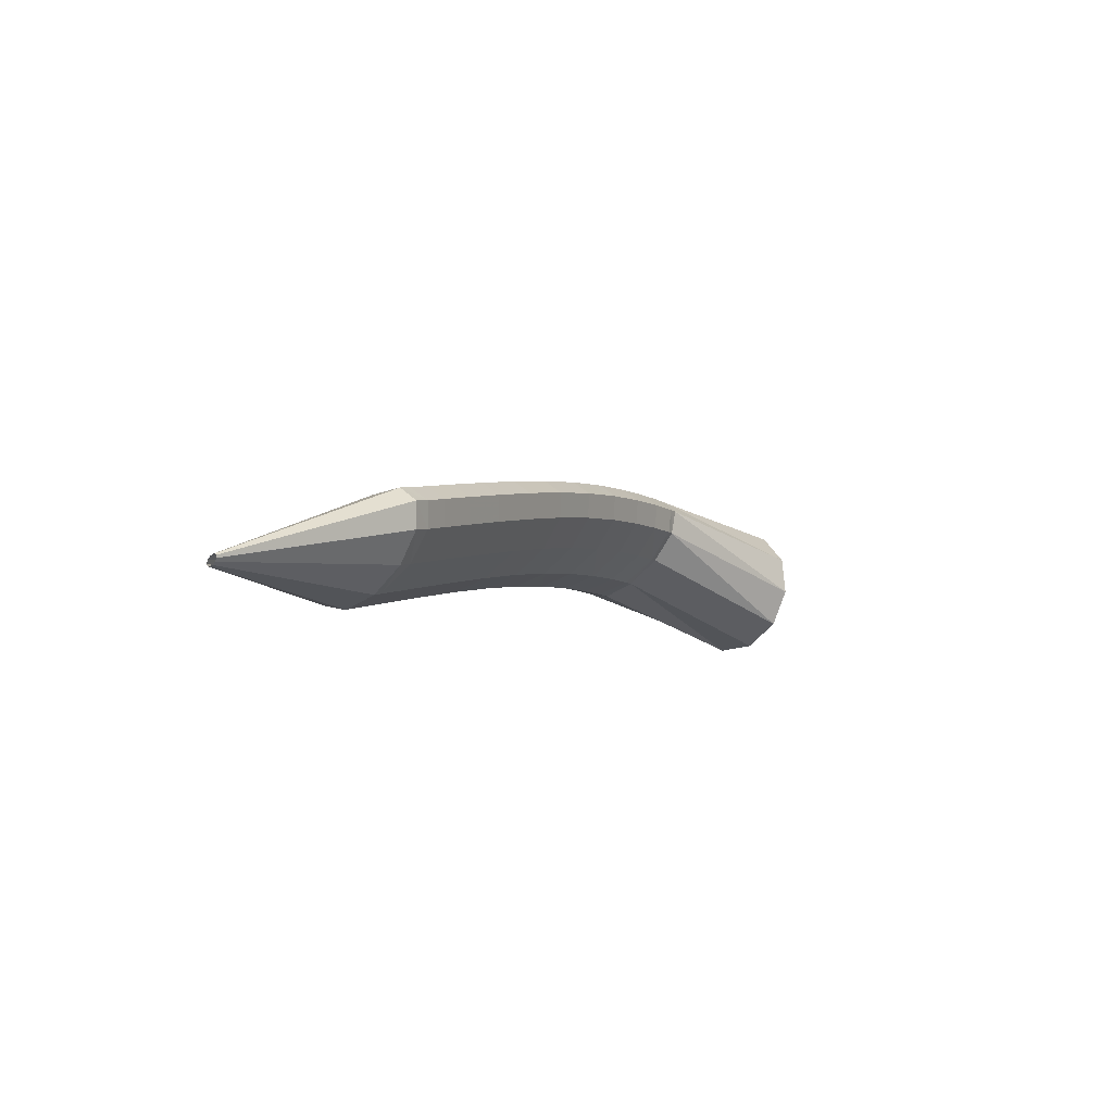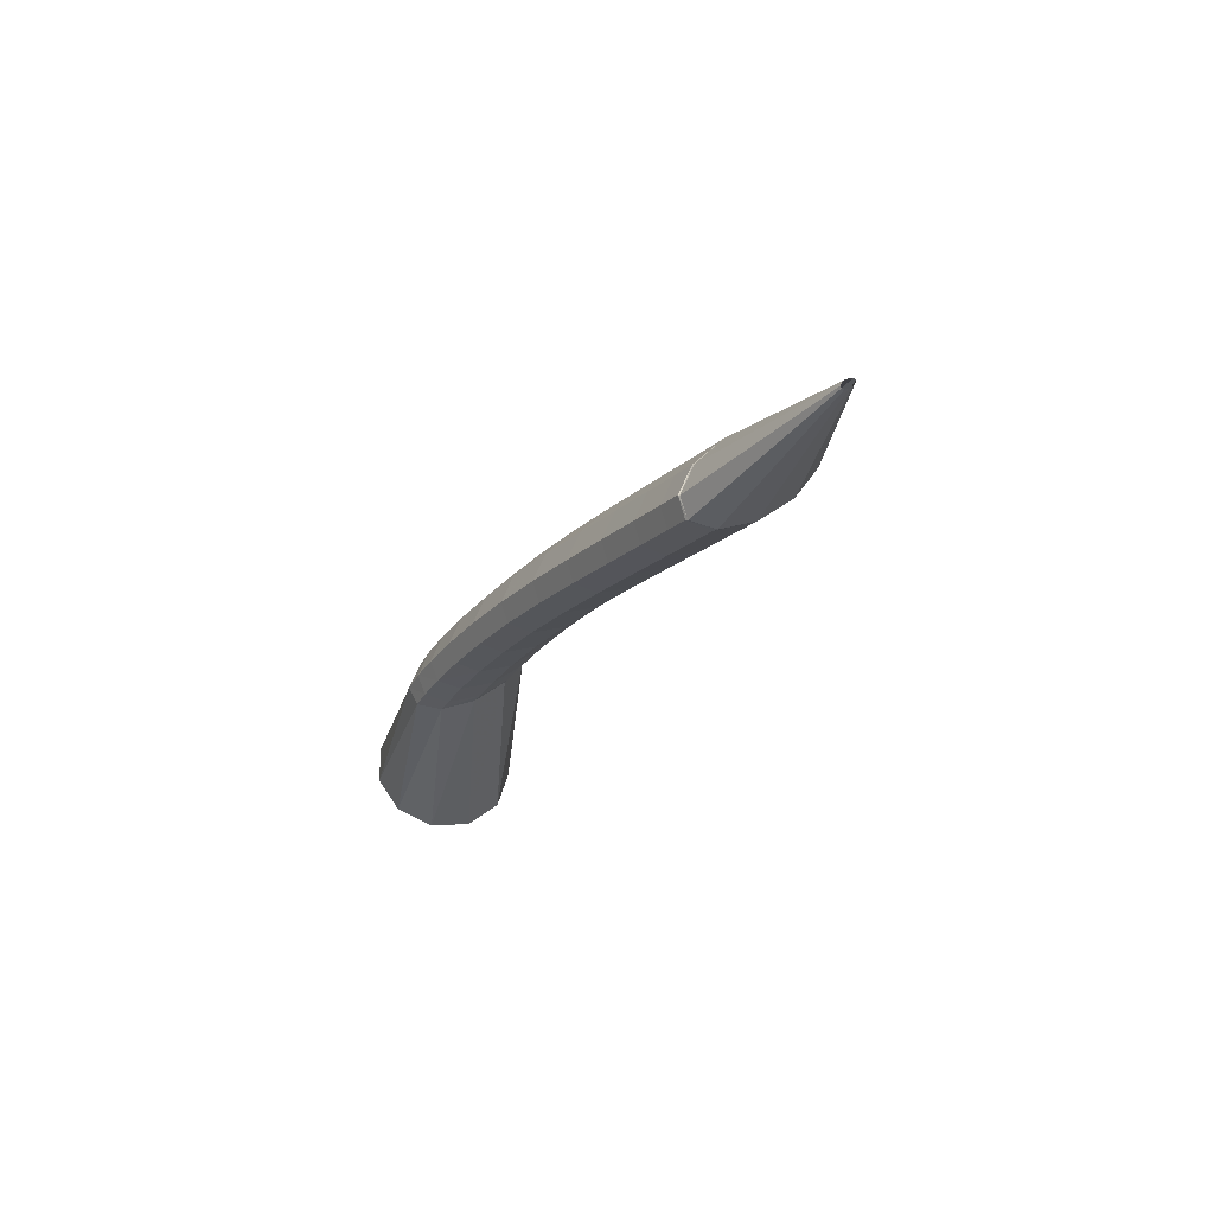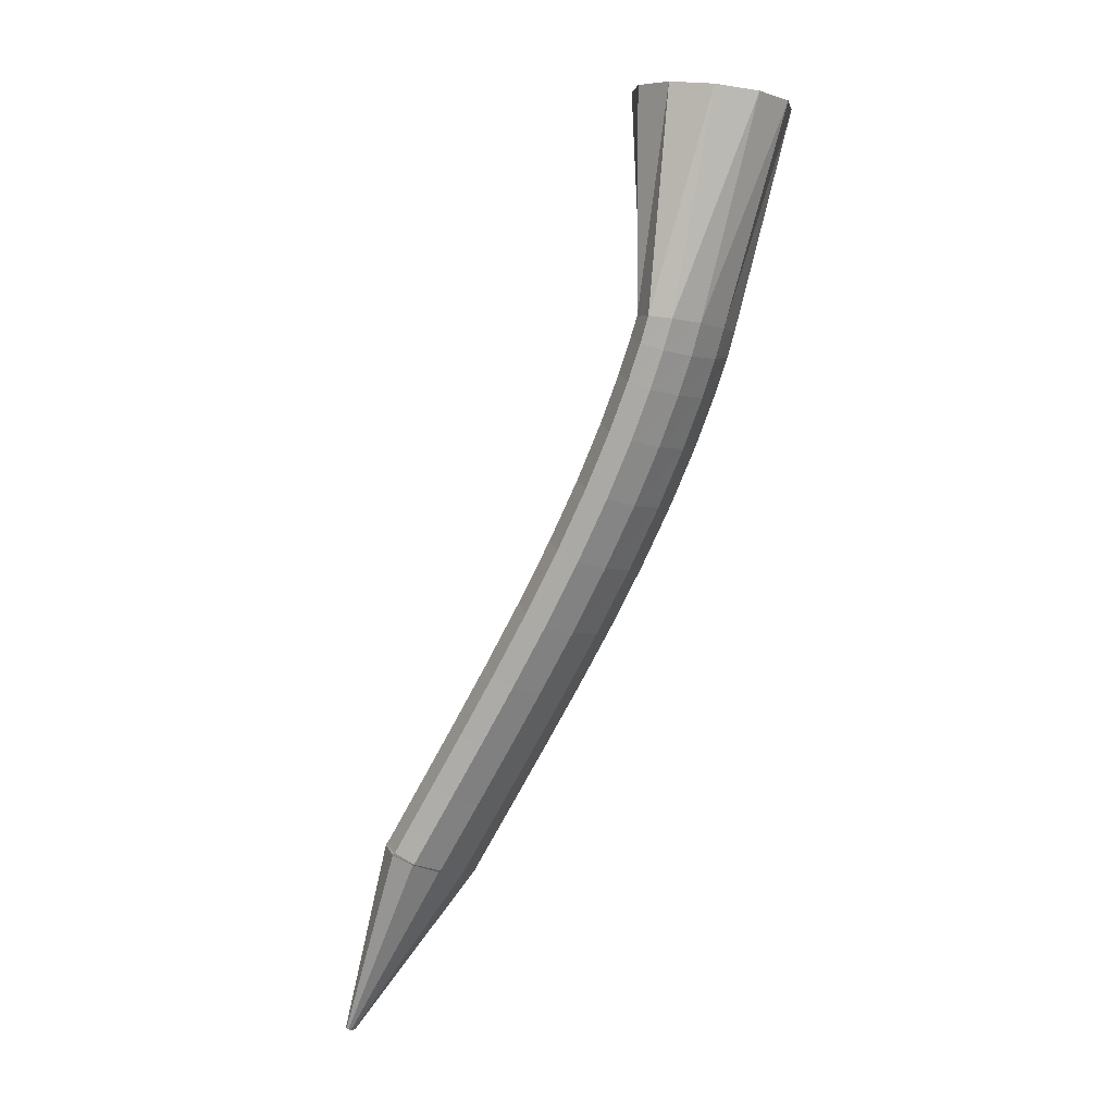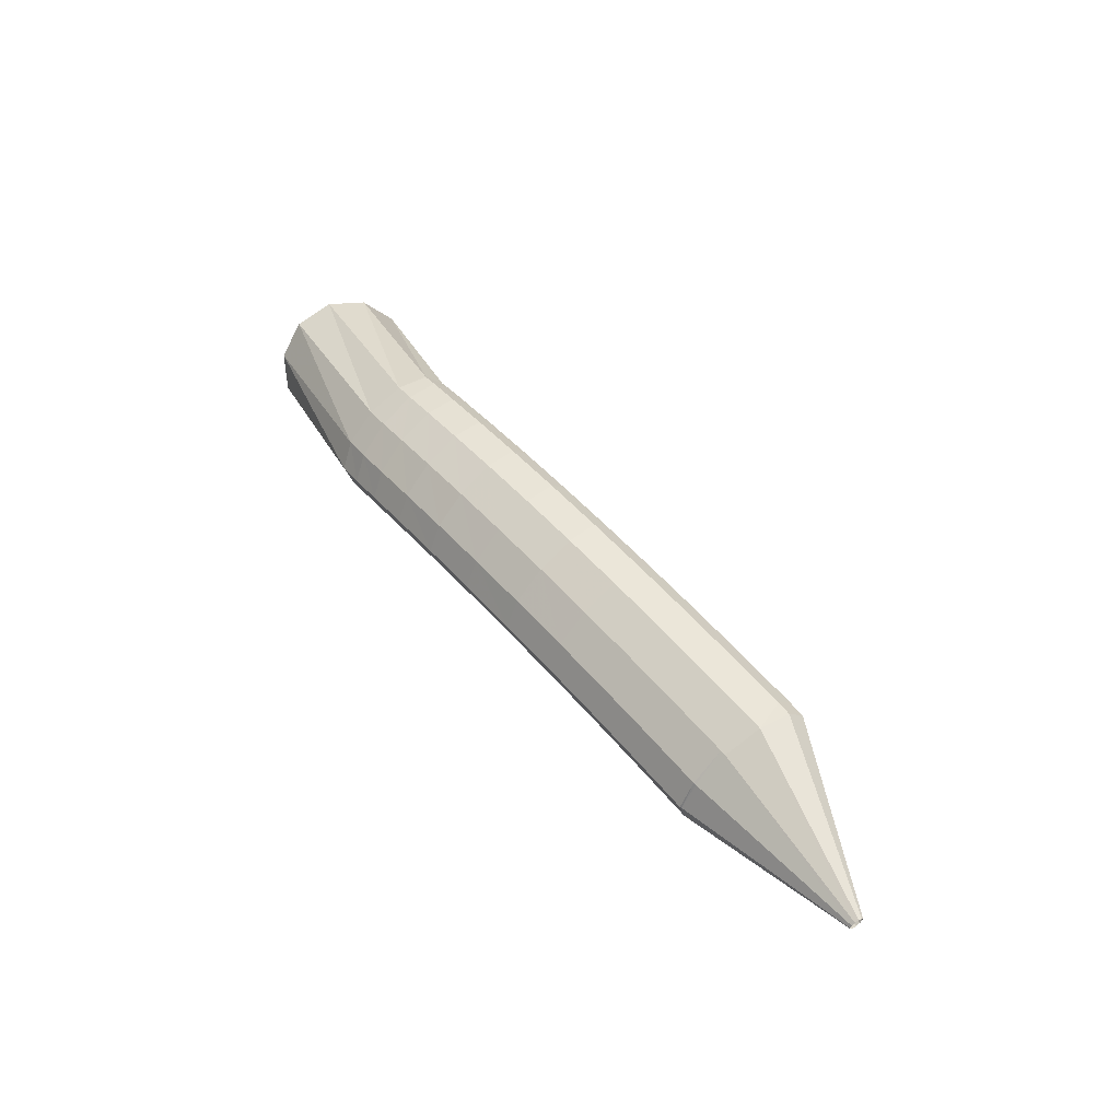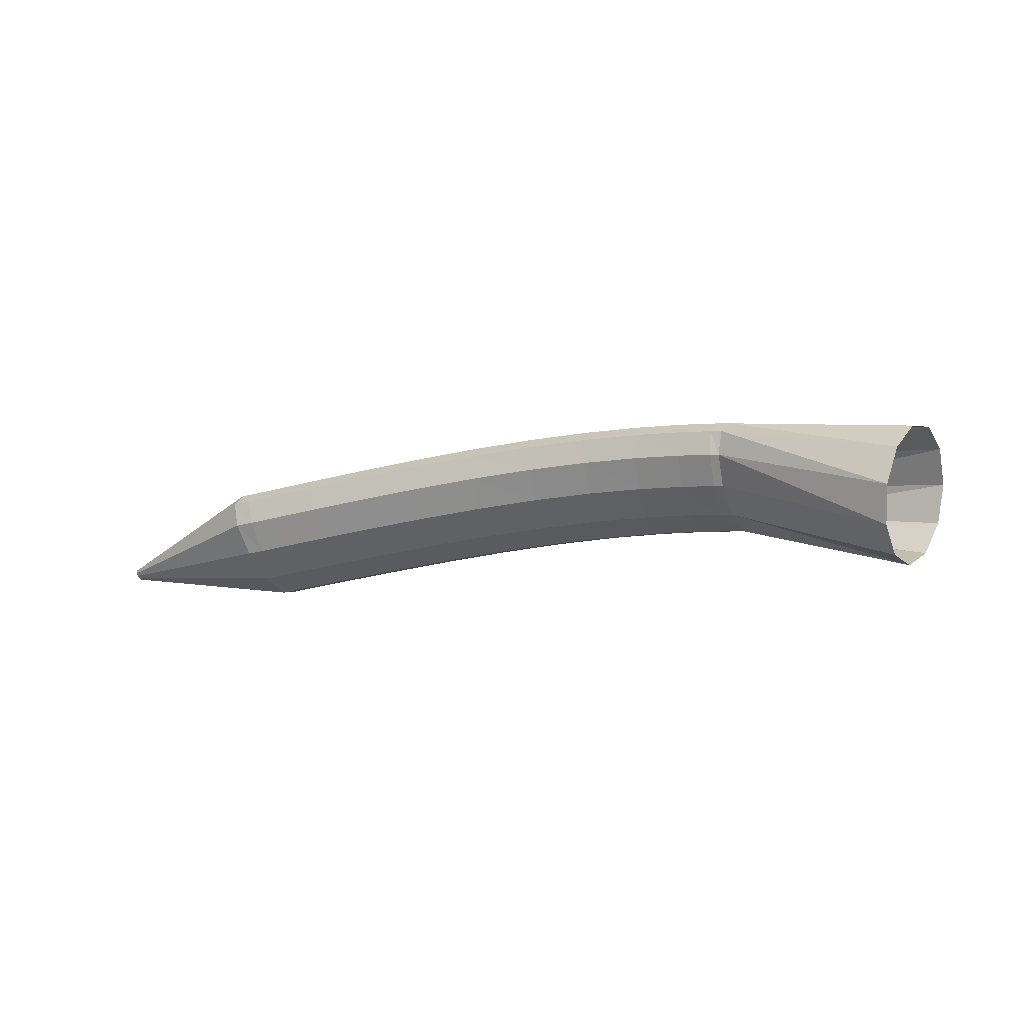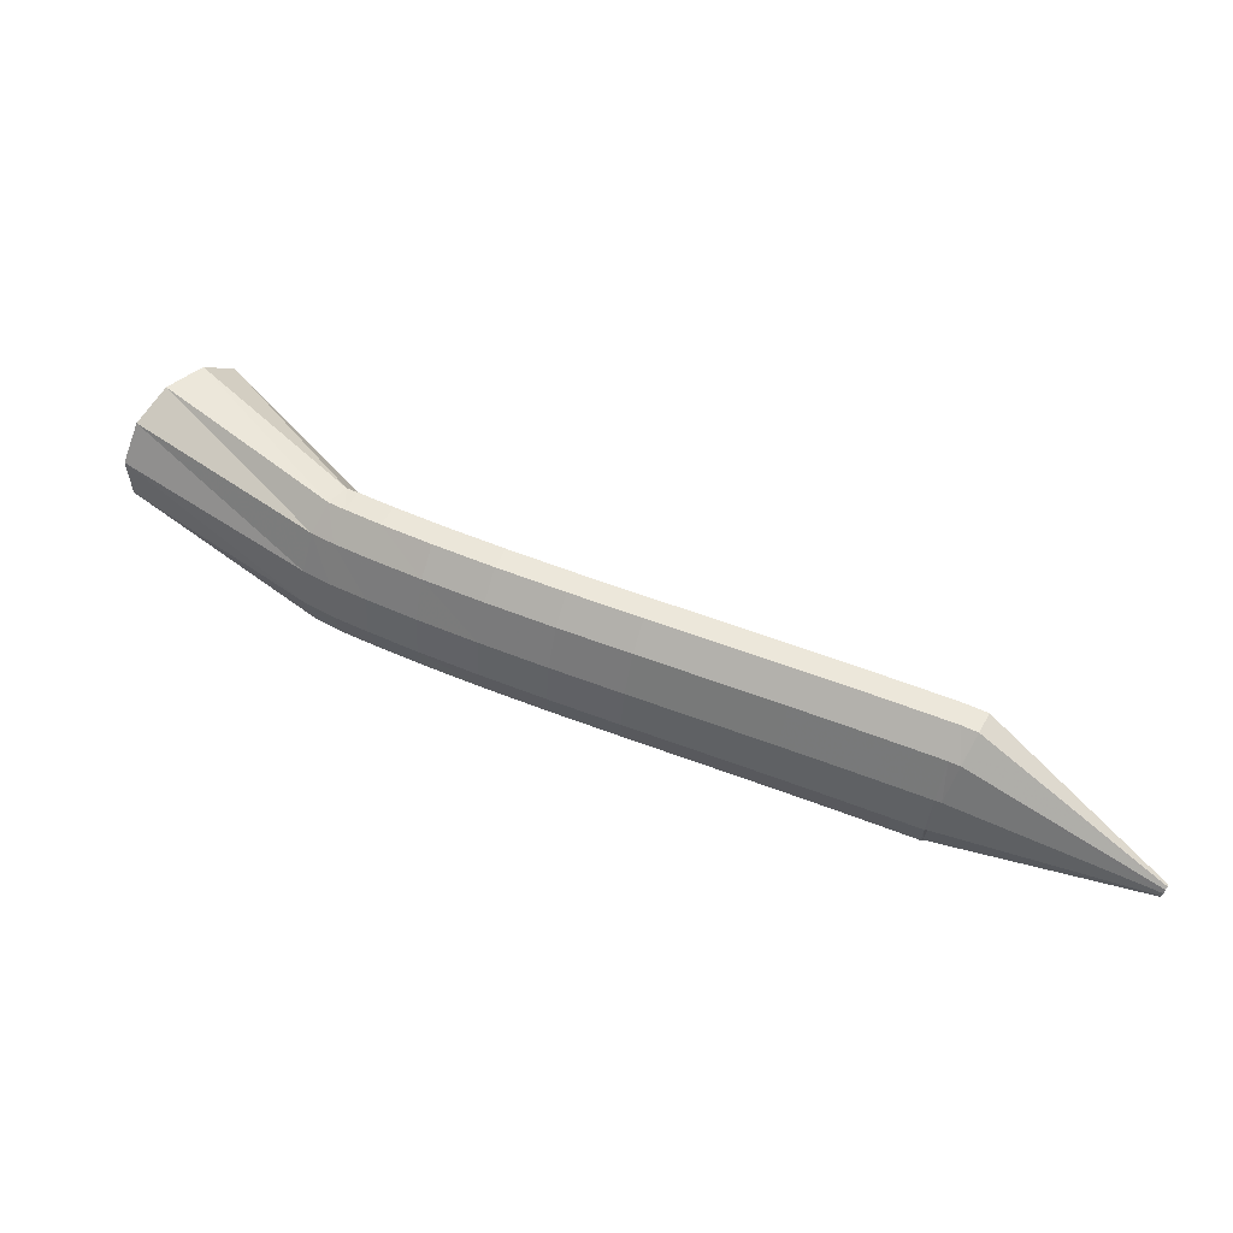
<metadata>
{"format":"obj","ext":"obj","renderer":"f3d","projection":"perspective","resolution":1024,"background":"white","views":[{"elev":-4.7,"azim":-83.2,"up":"+Y"},{"elev":-24.7,"azim":-137.3,"up":"+Y"},{"elev":-52.3,"azim":68.3,"up":"+Z"},{"elev":41.5,"azim":-147.5,"up":"+Y"},{"elev":-11.1,"azim":-1.9,"up":"+Y"},{"elev":-3.7,"azim":-163.6,"up":"+Z"}]}
</metadata>
<code>
g tube1
v 145.6 157.5 161.6
v 146.2 155.3 160
v 145.8 152.5 159.6
v 144.5 150.1 160.5
v 142.8 148.9 162.4
v 141.2 149.3 164.7
v 140.2 151 166.7
v 140.2 153.6 167.7
v 141 156.3 167.4
v 142.6 158.2 166
v 144.3 158.6 163.8
v 145.6 157.5 161.6
v 133.3 158.4 154.5
v 134.1 156.4 152.8
v 134.2 154.5 152
v 133.7 153.2 152.3
v 132.7 152.9 153.7
v 131.5 153.8 155.7
v 130.5 155.5 157.7
v 130 157.6 159
v 130.2 159.3 159.3
v 131 160.1 158.4
v 132.2 159.8 156.6
v 133.3 158.4 154.5
v 131.6 158.6 153.7
v 132.2 156.6 151.9
v 132.4 154.6 151.2
v 132.1 153.3 151.6
v 131.5 153 153.2
v 130.6 153.8 155.4
v 129.9 155.6 157.5
v 129.4 157.6 158.8
v 129.5 159.4 159
v 130 160.2 157.9
v 130.8 159.9 156
v 131.6 158.6 153.7
v 129.3 158.7 152.8
v 129.9 156.7 151
v 130.1 154.7 150.2
v 129.9 153.4 150.7
v 129.3 153.1 152.3
v 128.4 154 154.5
v 127.7 155.7 156.6
v 127.2 157.8 157.9
v 127.2 159.5 158
v 127.7 160.3 157
v 128.4 160 155
v 129.3 158.7 152.8
v 126.1 158.7 151.5
v 126.8 156.7 149.8
v 127 154.8 149
v 126.9 153.4 149.6
v 126.3 153.1 151.2
v 125.4 154 153.3
v 124.6 155.7 155.4
v 124.1 157.8 156.7
v 124.1 159.5 156.8
v 124.5 160.4 155.7
v 125.2 160.1 153.8
v 126.1 158.7 151.5
v 122.3 158.6 150.1
v 123 156.6 148.4
v 123.4 154.7 147.7
v 123.2 153.3 148.2
v 122.7 153 149.8
v 121.8 153.9 152
v 121 155.7 154.1
v 120.5 157.7 155.3
v 120.3 159.5 155.4
v 120.7 160.3 154.3
v 121.4 160 152.3
v 122.3 158.6 150.1
v 118.1 158.4 148.7
v 118.9 156.4 146.9
v 119.3 154.4 146.2
v 119.2 153.1 146.8
v 118.7 152.8 148.4
v 117.8 153.7 150.6
v 117 155.4 152.6
v 116.4 157.5 153.9
v 116.2 159.2 154
v 116.5 160 152.8
v 117.3 159.7 150.9
v 118.1 158.4 148.7
v 113.8 158 147.1
v 114.6 156 145.4
v 115 154 144.8
v 114.9 152.7 145.3
v 114.4 152.4 147
v 113.6 153.3 149.1
v 112.7 155 151.2
v 112 157.1 152.4
v 111.8 158.8 152.5
v 112.1 159.6 151.3
v 112.9 159.3 149.3
v 113.8 158 147.1
v 109.4 157.4 145.6
v 110.2 155.5 143.9
v 110.7 153.5 143.3
v 110.6 152.2 143.9
v 110.1 151.9 145.5
v 109.3 152.7 147.7
v 108.3 154.5 149.7
v 107.7 156.5 150.9
v 107.4 158.3 151
v 107.7 159.1 149.8
v 108.4 158.8 147.8
v 109.4 157.4 145.6
v 105.1 156.9 144.2
v 106 154.9 142.5
v 106.5 152.9 141.9
v 106.5 151.6 142.4
v 106 151.3 144.1
v 105.1 152.2 146.2
v 104.1 153.9 148.2
v 103.4 156 149.5
v 103.2 157.7 149.5
v 103.5 158.5 148.3
v 104.2 158.2 146.4
v 105.1 156.9 144.2
v 101.4 156.3 142.9
v 102.3 154.3 141.2
v 102.8 152.4 140.6
v 102.8 151.1 141.1
v 102.2 150.8 142.8
v 101.4 151.6 144.9
v 100.4 153.4 146.9
v 99.67 155.4 148.1
v 99.41 157.1 148.2
v 99.69 158 147
v 100.4 157.7 145.1
v 101.4 156.3 142.9
v 98.43 155.9 141.8
v 99.32 153.9 140.2
v 99.85 151.9 139.5
v 99.84 150.6 140.1
v 99.3 150.3 141.7
v 98.4 151.2 143.9
v 97.43 152.9 145.9
v 96.69 155 147.1
v 96.42 156.7 147.1
v 96.71 157.5 146
v 97.46 157.2 144
v 98.43 155.9 141.8
v 96.55 155.6 141.2
v 97.45 153.6 139.5
v 97.97 151.7 138.8
v 97.96 150.3 139.4
v 97.42 150.1 141
v 96.51 150.9 143.2
v 95.54 152.7 145.2
v 94.8 154.7 146.4
v 94.53 156.4 146.4
v 94.81 157.3 145.3
v 95.57 156.9 143.3
v 96.55 155.6 141.2
v 96.17 155.5 141
v 97.28 153.6 139.5
v 97.87 151.6 138.9
v 97.75 150.3 139.4
v 96.95 150 140.9
v 95.75 150.8 142.9
v 94.5 152.5 144.8
v 93.62 154.6 145.9
v 93.38 156.3 146
v 93.85 157.1 144.9
v 94.9 156.9 143
v 96.17 155.5 141
v 84.46 152.3 136.1
v 84.57 152.1 135.9
v 84.63 151.9 135.8
v 84.62 151.8 135.9
v 84.54 151.7 136
v 84.41 151.8 136.2
v 84.29 152 136.4
v 84.2 152.2 136.5
v 84.18 152.4 136.5
v 84.22 152.5 136.4
v 84.33 152.4 136.3
v 84.46 152.3 136.1
f 1 2 14
f 14 13 1
f 2 3 15
f 15 14 2
f 3 4 16
f 16 15 3
f 4 5 17
f 17 16 4
f 5 6 18
f 18 17 5
f 6 7 19
f 19 18 6
f 7 8 20
f 20 19 7
f 8 9 21
f 21 20 8
f 9 10 22
f 22 21 9
f 10 11 23
f 23 22 10
f 11 12 24
f 24 23 11
f 13 14 26
f 26 25 13
f 14 15 27
f 27 26 14
f 15 16 28
f 28 27 15
f 16 17 29
f 29 28 16
f 17 18 30
f 30 29 17
f 18 19 31
f 31 30 18
f 19 20 32
f 32 31 19
f 20 21 33
f 33 32 20
f 21 22 34
f 34 33 21
f 22 23 35
f 35 34 22
f 23 24 36
f 36 35 23
f 25 26 38
f 38 37 25
f 26 27 39
f 39 38 26
f 27 28 40
f 40 39 27
f 28 29 41
f 41 40 28
f 29 30 42
f 42 41 29
f 30 31 43
f 43 42 30
f 31 32 44
f 44 43 31
f 32 33 45
f 45 44 32
f 33 34 46
f 46 45 33
f 34 35 47
f 47 46 34
f 35 36 48
f 48 47 35
f 37 38 50
f 50 49 37
f 38 39 51
f 51 50 38
f 39 40 52
f 52 51 39
f 40 41 53
f 53 52 40
f 41 42 54
f 54 53 41
f 42 43 55
f 55 54 42
f 43 44 56
f 56 55 43
f 44 45 57
f 57 56 44
f 45 46 58
f 58 57 45
f 46 47 59
f 59 58 46
f 47 48 60
f 60 59 47
f 49 50 62
f 62 61 49
f 50 51 63
f 63 62 50
f 51 52 64
f 64 63 51
f 52 53 65
f 65 64 52
f 53 54 66
f 66 65 53
f 54 55 67
f 67 66 54
f 55 56 68
f 68 67 55
f 56 57 69
f 69 68 56
f 57 58 70
f 70 69 57
f 58 59 71
f 71 70 58
f 59 60 72
f 72 71 59
f 61 62 74
f 74 73 61
f 62 63 75
f 75 74 62
f 63 64 76
f 76 75 63
f 64 65 77
f 77 76 64
f 65 66 78
f 78 77 65
f 66 67 79
f 79 78 66
f 67 68 80
f 80 79 67
f 68 69 81
f 81 80 68
f 69 70 82
f 82 81 69
f 70 71 83
f 83 82 70
f 71 72 84
f 84 83 71
f 73 74 86
f 86 85 73
f 74 75 87
f 87 86 74
f 75 76 88
f 88 87 75
f 76 77 89
f 89 88 76
f 77 78 90
f 90 89 77
f 78 79 91
f 91 90 78
f 79 80 92
f 92 91 79
f 80 81 93
f 93 92 80
f 81 82 94
f 94 93 81
f 82 83 95
f 95 94 82
f 83 84 96
f 96 95 83
f 85 86 98
f 98 97 85
f 86 87 99
f 99 98 86
f 87 88 100
f 100 99 87
f 88 89 101
f 101 100 88
f 89 90 102
f 102 101 89
f 90 91 103
f 103 102 90
f 91 92 104
f 104 103 91
f 92 93 105
f 105 104 92
f 93 94 106
f 106 105 93
f 94 95 107
f 107 106 94
f 95 96 108
f 108 107 95
f 97 98 110
f 110 109 97
f 98 99 111
f 111 110 98
f 99 100 112
f 112 111 99
f 100 101 113
f 113 112 100
f 101 102 114
f 114 113 101
f 102 103 115
f 115 114 102
f 103 104 116
f 116 115 103
f 104 105 117
f 117 116 104
f 105 106 118
f 118 117 105
f 106 107 119
f 119 118 106
f 107 108 120
f 120 119 107
f 109 110 122
f 122 121 109
f 110 111 123
f 123 122 110
f 111 112 124
f 124 123 111
f 112 113 125
f 125 124 112
f 113 114 126
f 126 125 113
f 114 115 127
f 127 126 114
f 115 116 128
f 128 127 115
f 116 117 129
f 129 128 116
f 117 118 130
f 130 129 117
f 118 119 131
f 131 130 118
f 119 120 132
f 132 131 119
f 121 122 134
f 134 133 121
f 122 123 135
f 135 134 122
f 123 124 136
f 136 135 123
f 124 125 137
f 137 136 124
f 125 126 138
f 138 137 125
f 126 127 139
f 139 138 126
f 127 128 140
f 140 139 127
f 128 129 141
f 141 140 128
f 129 130 142
f 142 141 129
f 130 131 143
f 143 142 130
f 131 132 144
f 144 143 131
f 133 134 146
f 146 145 133
f 134 135 147
f 147 146 134
f 135 136 148
f 148 147 135
f 136 137 149
f 149 148 136
f 137 138 150
f 150 149 137
f 138 139 151
f 151 150 138
f 139 140 152
f 152 151 139
f 140 141 153
f 153 152 140
f 141 142 154
f 154 153 141
f 142 143 155
f 155 154 142
f 143 144 156
f 156 155 143
f 145 146 158
f 158 157 145
f 146 147 159
f 159 158 146
f 147 148 160
f 160 159 147
f 148 149 161
f 161 160 148
f 149 150 162
f 162 161 149
f 150 151 163
f 163 162 150
f 151 152 164
f 164 163 151
f 152 153 165
f 165 164 152
f 153 154 166
f 166 165 153
f 154 155 167
f 167 166 154
f 155 156 168
f 168 167 155
f 157 158 170
f 170 169 157
f 158 159 171
f 171 170 158
f 159 160 172
f 172 171 159
f 160 161 173
f 173 172 160
f 161 162 174
f 174 173 161
f 162 163 175
f 175 174 162
f 163 164 176
f 176 175 163
f 164 165 177
f 177 176 164
f 165 166 178
f 178 177 165
f 166 167 179
f 179 178 166
f 167 168 180
f 180 179 167

</code>
